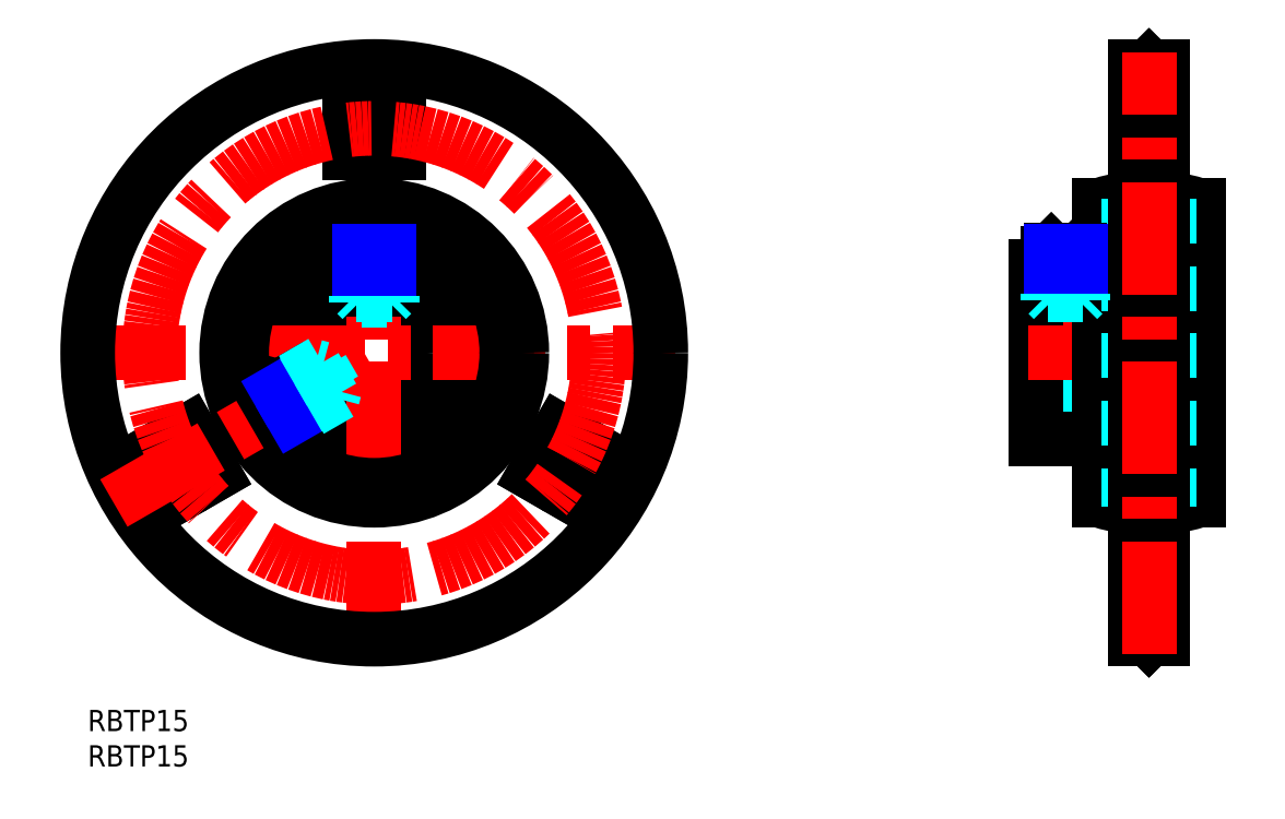
<metadata>
{"format":"dxf","ext":"dxf","renderer":"ezdxf+matplotlib","layout":"modelspace","background":"white","min_lineweight":24,"dpi":150}
</metadata>
<code>
0
SECTION
2
ENTITIES
0
TEXT
8
MSM_PART_NUMBER
10
0
20
-8
30
0
40
3
1
RBTP15
0
TEXT
8
MSM_PART_NUMBER
10
0
20
-3
30
0
40
3
1
RBTP15
0
CIRCLE
8
MSM_CONTINUOUS
10
40.5
20
50.5
30
0
40
12.15
0
CIRCLE
8
MSM_CONTINUOUS
10
40.5
20
50.5
30
0
40
7.5
0
LINE
8
MSM_CENTER
10
-2.025
20
50.5
30
0
11
83.02
21
50.5
31
0
0
LINE
8
MSM_CENTER
10
40.5
20
7.975
30
0
11
40.5
21
93.03
31
0
0
CIRCLE
8
MSM_CONTINUOUS
10
40.5
20
50.5
30
0
40
40.5
0
LINE
8
MSM_CONTINUOUS
10
36.95
20
78.7
30
0
11
36.95
21
85.8
31
0
0
LINE
8
MSM_CONTINUOUS
10
36.95
20
85.8
30
0
11
44.05
21
85.8
31
0
0
LINE
8
MSM_CONTINUOUS
10
44.05
20
85.8
30
0
11
44.05
21
78.7
31
0
0
LINE
8
MSM_CONTINUOUS
10
44.05
20
78.7
30
0
11
36.95
21
78.7
31
0
0
LINE
8
MSM_CONTINUOUS
10
69.3
20
29.78
30
0
11
63.15
21
33.33
31
0
0
LINE
8
MSM_CONTINUOUS
10
63.15
20
33.33
30
0
11
66.7
21
39.47
31
0
0
LINE
8
MSM_CONTINUOUS
10
66.7
20
39.47
30
0
11
72.85
21
35.92
31
0
0
LINE
8
MSM_CONTINUOUS
10
72.85
20
35.92
30
0
11
69.3
21
29.78
31
0
0
LINE
8
MSM_CONTINUOUS
10
11.7
20
29.78
30
0
11
8.154
21
35.92
31
0
0
LINE
8
MSM_CONTINUOUS
10
8.154
20
35.92
30
0
11
14.3
21
39.47
31
0
0
LINE
8
MSM_CONTINUOUS
10
14.3
20
39.47
30
0
11
17.85
21
33.33
31
0
0
LINE
8
MSM_CONTINUOUS
10
17.85
20
33.33
30
0
11
11.7
21
29.78
31
0
0
CIRCLE
8
MSM_CONTINUOUS
10
40.5
20
50.5
30
0
40
18.73
0
CIRCLE
8
MSM_CONTINUOUS
10
40.5
20
50.5
30
0
40
20.86
0
LINE
8
MSM_DASHED
10
134
20
43
30
0
11
156
21
43
31
0
0
LINE
8
MSM_DASHED
10
156
20
58
30
0
11
134
21
58
31
0
0
LINE
8
MSM_DASHED
10
143
20
38.35
30
0
11
144
21
38.35
31
0
0
LINE
8
MSM_DASHED
10
144
20
62.65
30
0
11
143
21
62.65
31
0
0
ARC
8
MSM_DASHED
10
150
20
50.5
30
0
40
19.8
50
72.36
51
107.6
0
ARC
8
MSM_DASHED
10
150
20
50.5
30
0
40
19.8
50
252.4
51
287.6
0
LINE
8
MSM_DASHED
10
144
20
69.37
30
0
11
144
21
31.63
31
0
0
LINE
8
MSM_DASHED
10
156
20
69.37
30
0
11
156
21
31.63
31
0
0
LINE
8
MSM_CENTER
10
138.2
20
65.35
30
0
11
138.2
21
49.83
31
0
0
LINE
8
MSM_CONTINUOUS
10
134
20
38.35
30
0
11
143
21
38.35
31
0
0
LINE
8
MSM_CONTINUOUS
10
143
20
62.65
30
0
11
134
21
62.65
31
0
0
LINE
8
MSM_CONTINUOUS
10
134
20
62.65
30
0
11
134
21
38.35
31
0
0
LINE
8
MSM_DASHED
10
148
20
85.8
30
0
11
152
21
85.8
31
0
0
LINE
8
MSM_DASHED
10
148
20
78.7
30
0
11
152
21
78.7
31
0
0
ARC
8
MSM_DASHED
10
150
20
50.5
30
0
40
20
50
97.49
51
110.5
0
ARC
8
MSM_DASHED
10
150
20
50.5
30
0
40
20
50
249.5
51
262.5
0
ARC
8
MSM_DASHED
10
150
20
50.5
30
0
40
20
50
69.51
51
82.51
0
ARC
8
MSM_DASHED
10
150
20
50.5
30
0
40
20
50
277.5
51
290.5
0
ARC
8
MSM_DASHED
10
147
20
27.7
30
0
40
3
50
360
51
82.51
0
ARC
8
MSM_DASHED
10
147
20
73.3
30
0
40
3
50
277.5
51
0
0
LINE
8
MSM_DASHED
10
147.4
20
70.33
30
0
11
147.4
21
30.67
31
0
0
ARC
8
MSM_DASHED
10
153
20
27.7
30
0
40
3
50
97.49
51
180
0
ARC
8
MSM_DASHED
10
153
20
73.3
30
0
40
3
50
180
51
262.5
0
LINE
8
MSM_DASHED
10
152.6
20
70.33
30
0
11
152.6
21
30.67
31
0
0
LINE
8
MSM_DASHED
10
148
20
39.47
30
0
11
152
21
39.47
31
0
0
LINE
8
MSM_DASHED
10
148
20
29.78
30
0
11
152
21
29.78
31
0
0
LINE
8
MSM_DASHED
10
148
20
33.33
30
0
11
152
21
33.33
31
0
0
LINE
8
MSM_DASHED
10
148
20
35.92
30
0
11
152
21
35.92
31
0
0
LINE
8
MSM_CENTER
10
132.9
20
50.5
30
0
11
159
21
50.5
31
0
0
ARC
8
MSM_CONTINUOUS
10
150
20
50.5
30
0
40
22
50
97.49
51
108.6
0
ARC
8
MSM_CONTINUOUS
10
150
20
50.5
30
0
40
22
50
251.4
51
262.5
0
LINE
8
MSM_CONTINUOUS
10
143
20
71.36
30
0
11
143
21
29.64
31
0
0
ARC
8
MSM_CONTINUOUS
10
150
20
50.5
30
0
40
22
50
71.45
51
82.51
0
ARC
8
MSM_CONTINUOUS
10
150
20
50.5
30
0
40
22
50
277.5
51
288.6
0
LINE
8
MSM_CONTINUOUS
10
157
20
71.36
30
0
11
157
21
29.64
31
0
0
ARC
8
MSM_CONTINUOUS
10
153
20
27.7
30
0
40
1
50
97.49
51
180
0
ARC
8
MSM_CONTINUOUS
10
153
20
73.3
30
0
40
1
50
180
51
262.5
0
LINE
8
MSM_DASHED
10
152.9
20
72.31
30
0
11
152.9
21
28.69
31
0
0
ARC
8
MSM_CONTINUOUS
10
147
20
27.7
30
0
40
1
50
4.071e-13
51
82.51
0
ARC
8
MSM_CONTINUOUS
10
147
20
73.3
30
0
40
1
50
277.5
51
0
0
LINE
8
MSM_DASHED
10
147.1
20
72.31
30
0
11
147.1
21
28.69
31
0
0
LINE
8
MSM_CONTINUOUS
10
150
20
10
30
0
11
152
21
10
31
0
0
LINE
8
MSM_CONTINUOUS
10
152
20
91
30
0
11
150
21
91
31
0
0
LINE
8
MSM_CONTINUOUS
10
152
20
91
30
0
11
152
21
10
31
0
0
LINE
8
MSM_CONTINUOUS
10
150
20
90.98
30
0
11
150
21
91
31
0
0
LINE
8
MSM_CONTINUOUS
10
150
20
10
30
0
11
150
21
10.02
31
0
0
LINE
8
MSM_CONTINUOUS
10
150
20
10.02
30
0
11
150
21
10
31
0
0
LINE
8
MSM_CONTINUOUS
10
150
20
91
30
0
11
150
21
90.98
31
0
0
LINE
8
MSM_CONTINUOUS
10
150
20
90.98
30
0
11
150
21
10.02
31
0
0
LINE
8
MSM_CONTINUOUS
10
150
20
91
30
0
11
150
21
10
31
0
0
LINE
8
MSM_CONTINUOUS
10
148
20
10
30
0
11
150
21
10
31
0
0
LINE
8
MSM_CONTINUOUS
10
150
20
91
30
0
11
148
21
91
31
0
0
LINE
8
MSM_CONTINUOUS
10
148
20
91
30
0
11
148
21
10
31
0
0
LINE
8
MSM_CONTINUOUS
10
150
20
91
30
0
11
150
21
10
31
0
0
CIRCLE
8
MSM_CENTER
10
40.5
20
50.5
30
0
40
31.75
0
LINE
8
MSM_CENTER
10
3.694
20
29.25
30
0
11
41.91
21
51.31
31
0
0
LINE
8
MSM_DASHED
10
41.94
20
63
30
0
11
41.94
21
65
31
0
0
LINE
8
MSM_DASHED
10
39.06
20
63
30
0
11
39.06
21
65
31
0
0
LINE
8
MSM_DASHED
10
39.06
20
63
30
0
11
41.94
21
63
31
0
0
LINE
8
MSM_DASHED
10
39.78
20
63
30
0
11
39.78
21
65
31
0
0
LINE
8
MSM_DASHED
10
41.22
20
63
30
0
11
41.22
21
65
31
0
0
LINE
8
MSM_DASHED
10
40.5
20
62.28
30
0
11
41.75
21
63
31
0
0
LINE
8
MSM_DASHED
10
39.25
20
63
30
0
11
40.5
21
62.28
31
0
0
LINE
8
MSM_DASHED
10
42.25
20
58
30
0
11
38.75
21
58
31
0
0
LINE
8
MSM_DASHED
10
42.25
20
58
30
0
11
43
21
58.75
31
0
0
LINE
8
MSM_DASHED
10
38
20
58.75
30
0
11
38.75
21
58
31
0
0
LINE
8
MSM_DASHED
10
43
20
58.75
30
0
11
38
21
58.75
31
0
0
LINE
8
MSM_DASHED
10
38
20
62.39
30
0
11
38
21
57.57
31
0
0
LINE
8
MSM_DASHED
10
43
20
57.57
30
0
11
43
21
62.39
31
0
0
LINE
8
MSM_CONTINUOUS
10
42.51
20
65
30
0
11
38.49
21
65
31
0
0
LINE
8
MSM_CONTINUOUS
10
38.49
20
65
30
0
11
38
21
64.51
31
0
0
LINE
8
MSM_CONTINUOUS
10
43
20
64.51
30
0
11
42.51
21
65
31
0
0
LINE
8
MSM_CONTINUOUS
10
43
20
64.51
30
0
11
38
21
64.51
31
0
0
LINE
8
MSM_CONTINUOUS
10
38
20
64.51
30
0
11
38
21
62.39
31
0
0
LINE
8
MSM_CONTINUOUS
10
43
20
62.39
30
0
11
43
21
64.51
31
0
0
LINE
8
MSM_DASHED
10
38.43
20
62.47
30
0
11
38.43
21
57.71
31
0
0
LINE
8
MSM_DASHED
10
42.57
20
57.71
30
0
11
42.57
21
62.47
31
0
0
LINE
8
MSM_NARROW
10
42.57
20
62.47
30
0
11
42.57
21
64.94
31
0
0
LINE
8
MSM_NARROW
10
38.43
20
62.47
30
0
11
38.43
21
64.94
31
0
0
LINE
8
MSM_DASHED
10
28.95
20
45.5
30
0
11
27.22
21
44.5
31
0
0
LINE
8
MSM_DASHED
10
30.4
20
43
30
0
11
28.66
21
42
31
0
0
LINE
8
MSM_DASHED
10
30.4
20
43
30
0
11
28.95
21
45.5
31
0
0
LINE
8
MSM_DASHED
10
30.04
20
43.63
30
0
11
28.3
21
42.63
31
0
0
LINE
8
MSM_DASHED
10
29.31
20
44.88
30
0
11
27.58
21
43.88
31
0
0
LINE
8
MSM_DASHED
10
30.3
20
44.61
30
0
11
29.05
21
45.33
31
0
0
LINE
8
MSM_DASHED
10
30.3
20
43.17
30
0
11
30.3
21
44.61
31
0
0
LINE
8
MSM_DASHED
10
33.13
20
48.27
30
0
11
34.88
21
45.23
31
0
0
LINE
8
MSM_DASHED
10
33.13
20
48.27
30
0
11
32.11
21
48.54
31
0
0
LINE
8
MSM_DASHED
10
34.61
20
44.21
30
0
11
34.88
21
45.23
31
0
0
LINE
8
MSM_DASHED
10
32.11
20
48.54
30
0
11
34.61
21
44.21
31
0
0
LINE
8
MSM_CONTINUOUS
10
26.94
20
44.99
30
0
11
28.95
21
41.51
31
0
0
LINE
8
MSM_CONTINUOUS
10
28.95
20
41.51
30
0
11
29.62
21
41.33
31
0
0
LINE
8
MSM_CONTINUOUS
10
27.12
20
45.66
30
0
11
26.94
21
44.99
31
0
0
LINE
8
MSM_CONTINUOUS
10
27.12
20
45.66
30
0
11
29.62
21
41.33
31
0
0
LINE
8
MSM_CONTINUOUS
10
29.62
20
41.33
30
0
11
31.45
21
42.39
31
0
0
LINE
8
MSM_CONTINUOUS
10
28.95
20
46.72
30
0
11
27.12
21
45.66
31
0
0
LINE
8
MSM_NARROW
10
29.1
20
46.3
30
0
11
26.96
21
45.07
31
0
0
LINE
8
MSM_NARROW
10
31.16
20
42.72
30
0
11
29.03
21
41.49
31
0
0
LINE
8
MSM_DASHED
10
33.13
20
49.13
30
0
11
28.95
21
46.72
31
0
0
LINE
8
MSM_DASHED
10
33.22
20
48.69
30
0
11
29.1
21
46.3
31
0
0
LINE
8
MSM_DASHED
10
31.16
20
42.72
30
0
11
35.29
21
45.11
31
0
0
LINE
8
MSM_DASHED
10
31.45
20
42.39
30
0
11
35.63
21
44.8
31
0
0
LINE
8
MSM_CENTER
10
150
20
7.955
30
0
11
150
21
93.01
31
0
0
LINE
8
MSM_DASHED
10
139.4
20
63
30
0
11
139.4
21
65
31
0
0
LINE
8
MSM_DASHED
10
136.9
20
63
30
0
11
136.9
21
65
31
0
0
LINE
8
MSM_DASHED
10
136.9
20
63
30
0
11
139.4
21
63
31
0
0
LINE
8
MSM_DASHED
10
138.2
20
62.28
30
0
11
139.4
21
63
31
0
0
LINE
8
MSM_DASHED
10
136.9
20
63
30
0
11
138.2
21
62.28
31
0
0
LINE
8
MSM_DASHED
10
138.2
20
63
30
0
11
138.2
21
65
31
0
0
LINE
8
MSM_DASHED
10
139.9
20
58
30
0
11
140.7
21
58.75
31
0
0
LINE
8
MSM_DASHED
10
135.7
20
58.75
30
0
11
136.4
21
58
31
0
0
LINE
8
MSM_DASHED
10
140.7
20
58.75
30
0
11
135.7
21
58.75
31
0
0
LINE
8
MSM_DASHED
10
135.7
20
62.65
30
0
11
135.7
21
58
31
0
0
LINE
8
MSM_DASHED
10
140.7
20
58
30
0
11
140.7
21
62.65
31
0
0
LINE
8
MSM_CONTINUOUS
10
140.2
20
65
30
0
11
136.2
21
65
31
0
0
LINE
8
MSM_CONTINUOUS
10
136.2
20
65
30
0
11
135.7
21
64.51
31
0
0
LINE
8
MSM_CONTINUOUS
10
140.7
20
64.51
30
0
11
140.2
21
65
31
0
0
LINE
8
MSM_CONTINUOUS
10
140.7
20
64.51
30
0
11
135.7
21
64.51
31
0
0
LINE
8
MSM_CONTINUOUS
10
135.7
20
64.51
30
0
11
135.7
21
62.65
31
0
0
LINE
8
MSM_CONTINUOUS
10
140.7
20
62.65
30
0
11
140.7
21
64.51
31
0
0
LINE
8
MSM_DASHED
10
136.1
20
62.65
30
0
11
136.1
21
58
31
0
0
LINE
8
MSM_DASHED
10
140.3
20
58
30
0
11
140.3
21
62.65
31
0
0
LINE
8
MSM_DASHED
10
140.7
20
62.65
30
0
11
140.7
21
62.65
31
0
0
LINE
8
MSM_DASHED
10
135.7
20
62.65
30
0
11
135.7
21
62.65
31
0
0
LINE
8
MSM_NARROW
10
140.3
20
62.65
30
0
11
140.3
21
64.94
31
0
0
LINE
8
MSM_NARROW
10
136.1
20
62.65
30
0
11
136.1
21
64.94
31
0
0
VIEWPORT
8
0
10
0
20
0
30
0
40
17.64
41
8.925
68
     1
69
     1
0
VIEWPORT
8
0
10
5.25
20
3.5
30
0
40
8.4
41
5.6
68
     2
69
     2
0
ENDSEC
0
EOF

</code>
